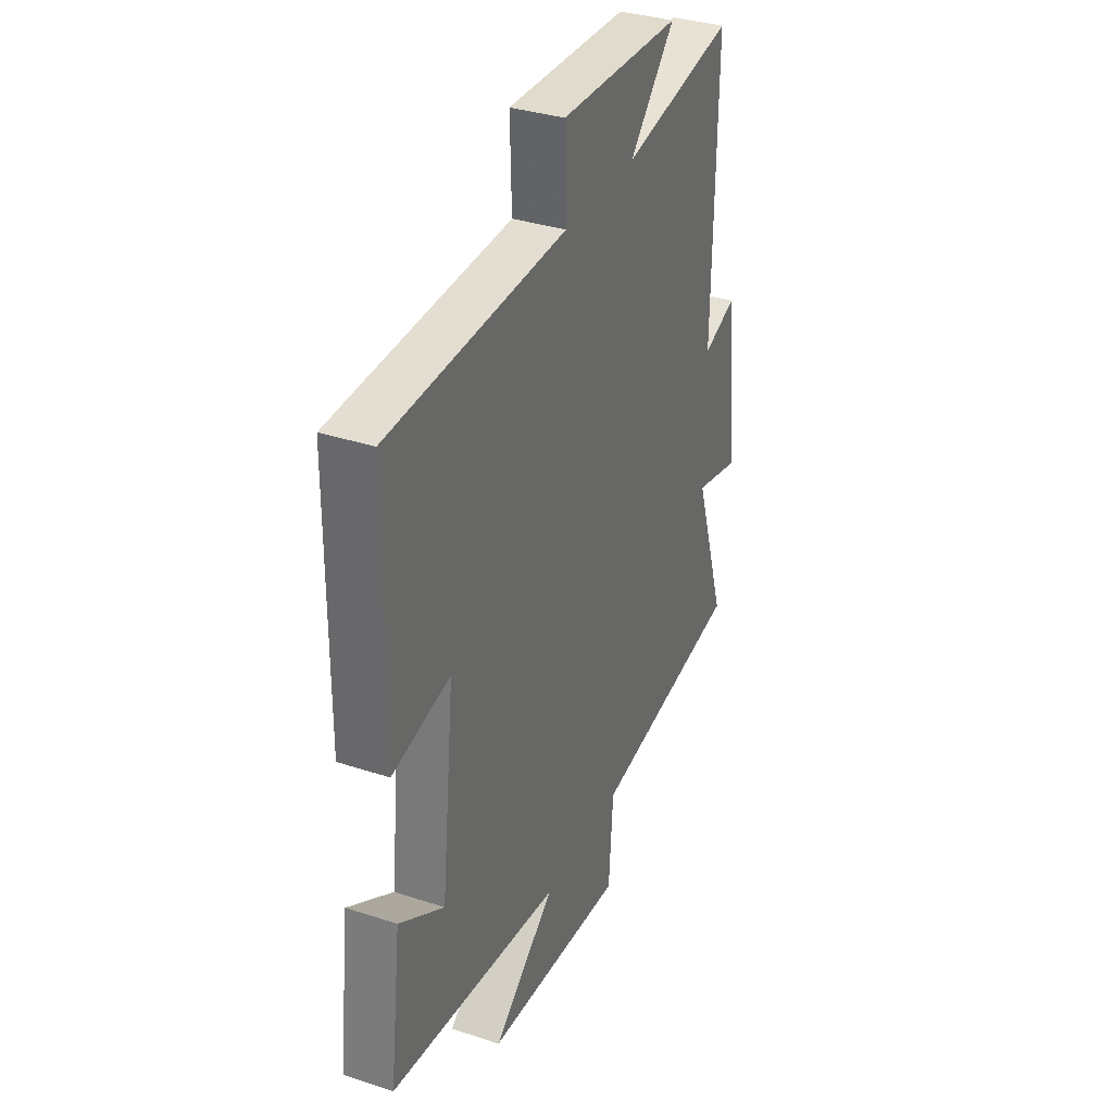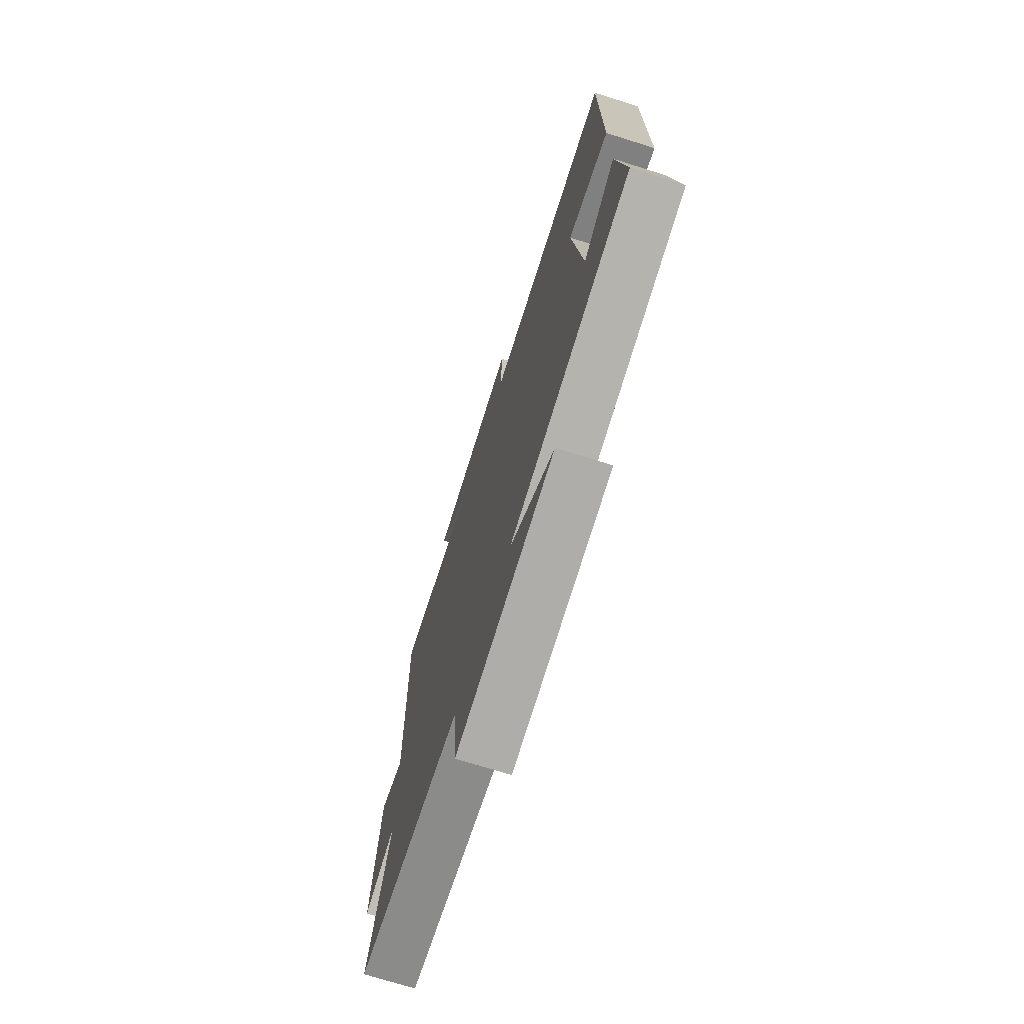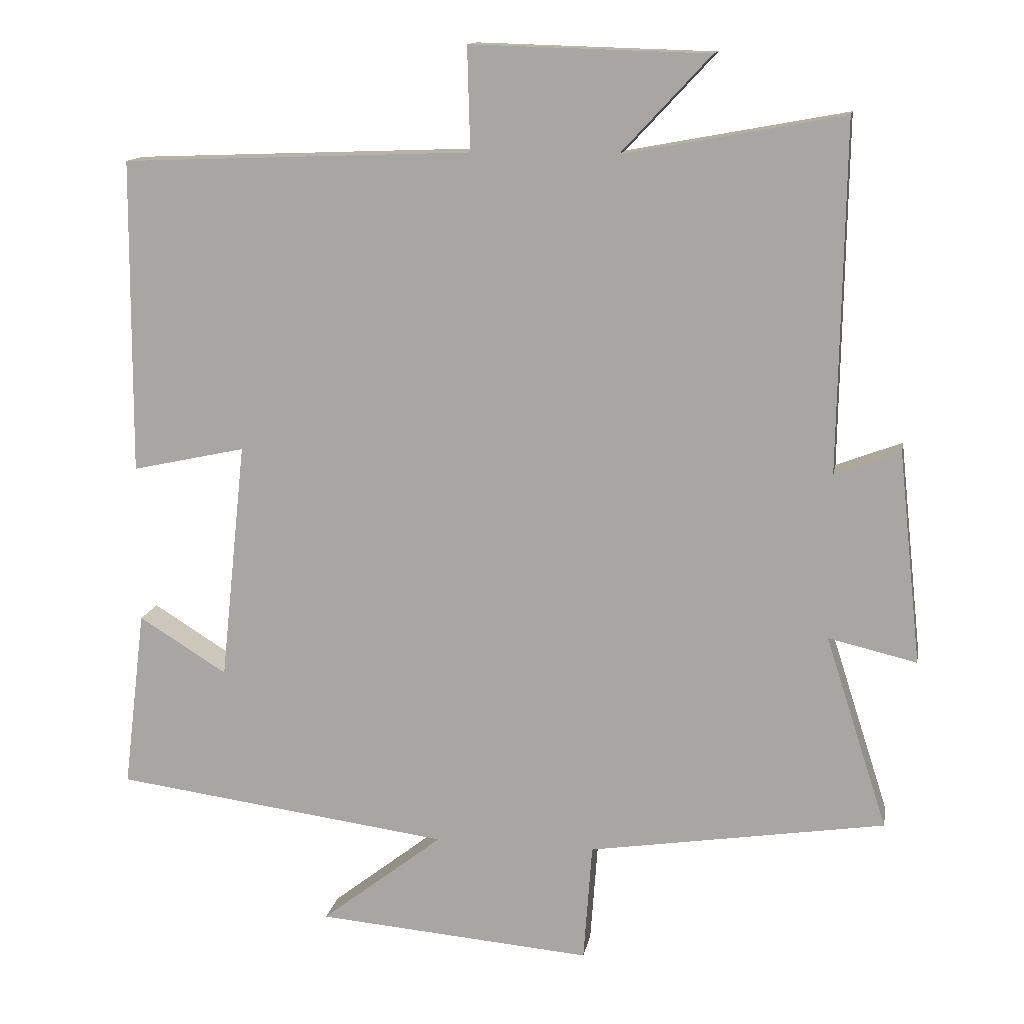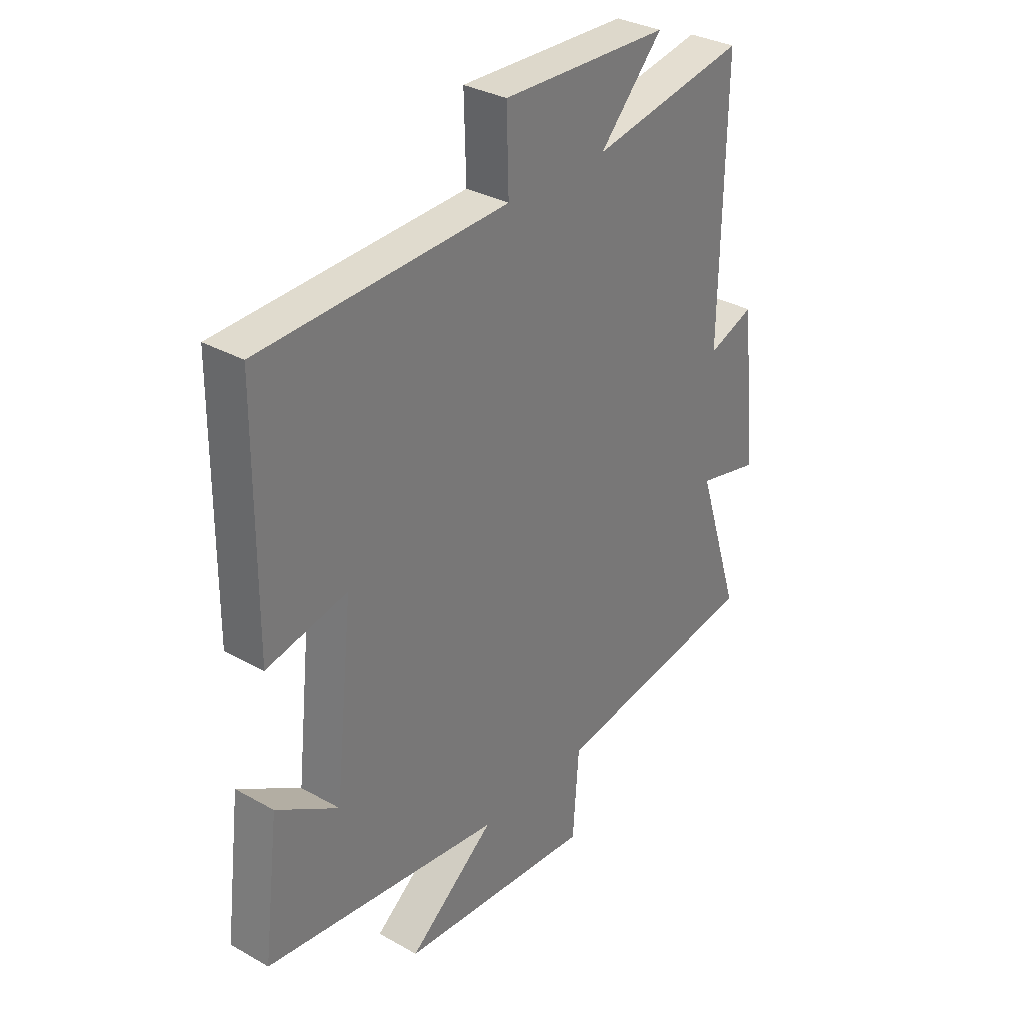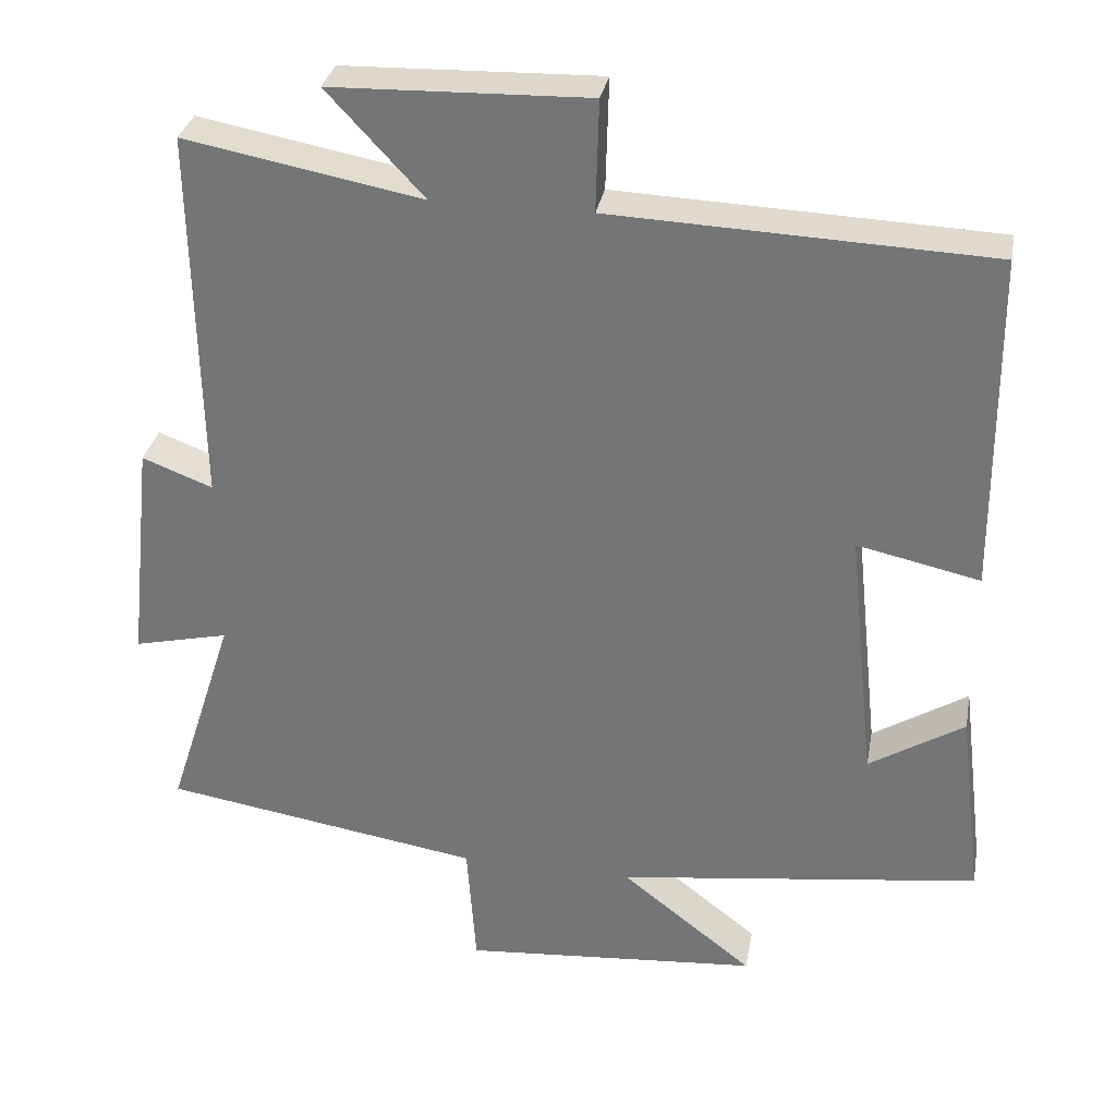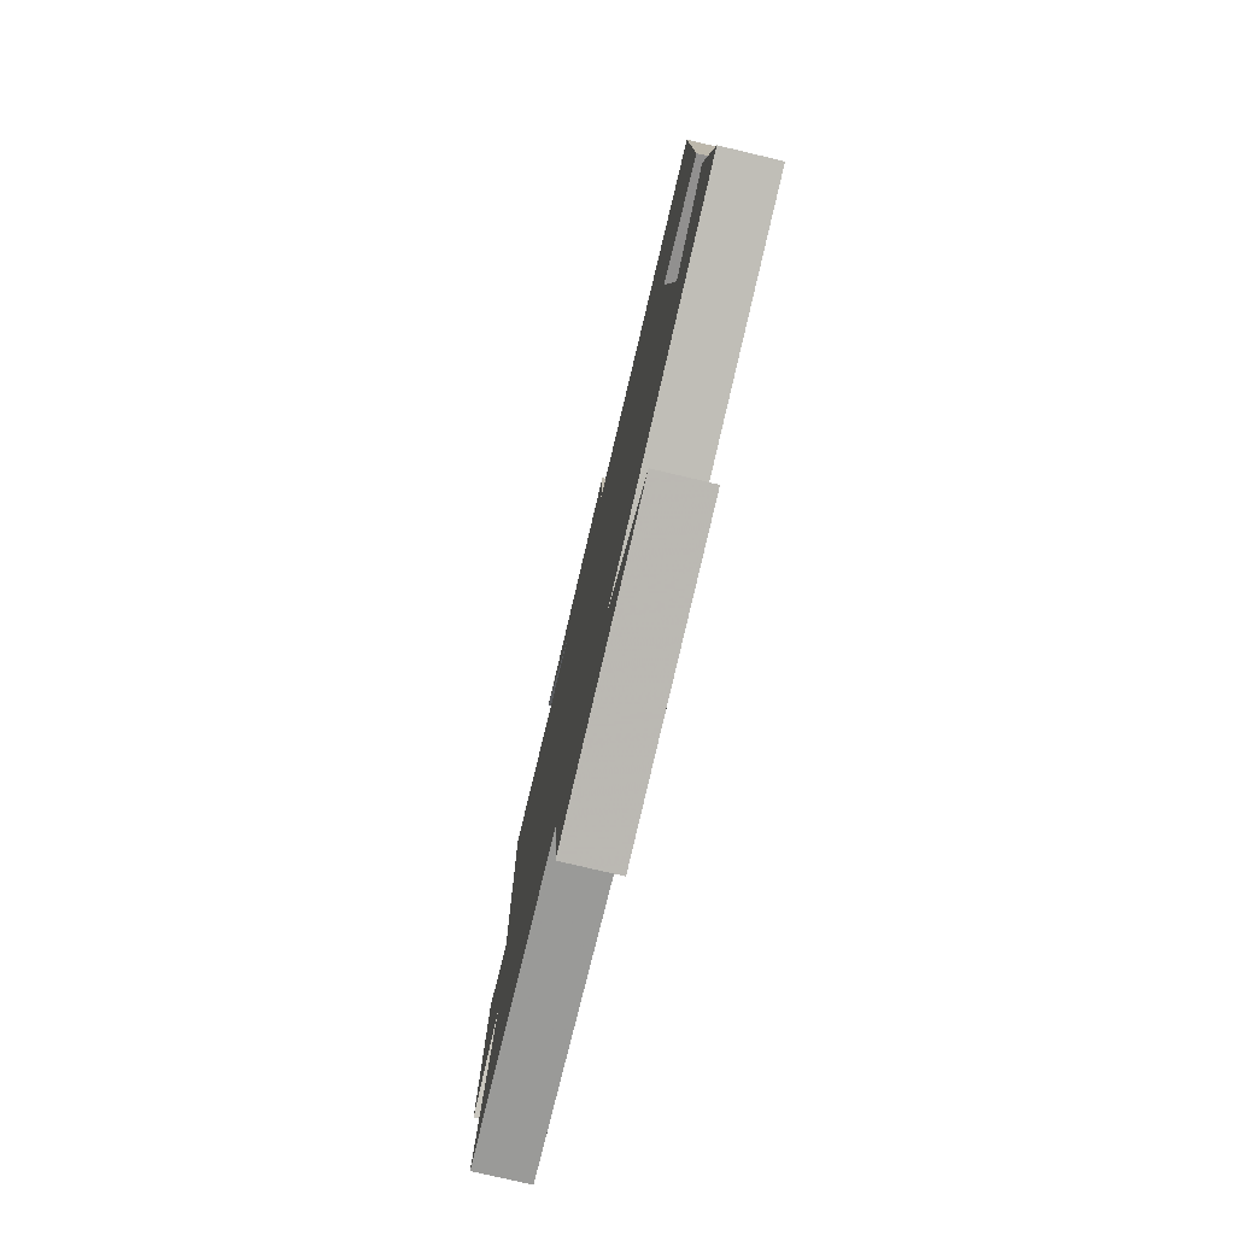
<metadata>
{"format":"obj","ext":"obj","renderer":"f3d","projection":"perspective","resolution":1024,"background":"white","views":[{"elev":34.6,"azim":-66.2,"up":"+Z"},{"elev":-72.5,"azim":-107.4,"up":"+Z"},{"elev":13.3,"azim":10.2,"up":"+Z"},{"elev":32.3,"azim":-51.8,"up":"+Z"},{"elev":31.9,"azim":-169.5,"up":"+Z"},{"elev":-78.1,"azim":-103.3,"up":"+Z"}]}
</metadata>
<code>
v -0.531 0.07 -0.437
v -0.5 0.07 -0.185
v -0.376 0.07 -0.262
v -0.34 0.07 0.074
v -0.5 0.07 0.039
v -0.497 0.07 0.481
v -0.005 0.07 0.5
v -0.009 0.07 0.645
v 0.325 0.07 0.635
v 0.199 0.07 0.5
v 0.508 0.07 0.557
v 0.5 0.07 0.068
v 0.592 0.07 0.103
v 0.624 0.07 -0.193
v 0.5 0.07 -0.164
v 0.587 0.07 -0.435
v 0.171 0.07 -0.5
v 0.159 0.07 -0.666
v -0.229 0.07 -0.634
v -0.057 0.07 -0.5
v -0.531 0 -0.437
v -0.5 0 -0.185
v -0.376 0 -0.262
v -0.34 0 0.074
v -0.5 0 0.039
v -0.497 0 0.481
v -0.005 0 0.5
v -0.009 0 0.645
v 0.325 0 0.635
v 0.199 0 0.5
v 0.508 0 0.557
v 0.5 0 0.068
v 0.592 0 0.103
v 0.624 0 -0.193
v 0.5 0 -0.164
v 0.587 0 -0.435
v 0.171 0 -0.5
v 0.159 0 -0.666
v -0.229 0 -0.634
v -0.057 0 -0.5
f 17 18 19 20
f 15 16 17 20
f 15 20 1
f 12 13 14 15
f 12 15 1
f 10 11 12
f 7 8 9 10
f 4 5 6 7
f 3 4 7 10
f 1 2 3
f 12 1 3
f 3 10 12
f 40 39 38 37
f 40 37 36 35
f 21 40 35
f 35 34 33 32
f 21 35 32
f 32 31 30
f 30 29 28 27
f 27 26 25 24
f 30 27 24 23
f 23 22 21
f 23 21 32
f 32 30 23
f 1 21 22 2
f 2 22 23 3
f 3 23 24 4
f 4 24 25 5
f 5 25 26 6
f 6 26 27 7
f 7 27 28 8
f 8 28 29 9
f 9 29 30 10
f 10 30 31 11
f 11 31 32 12
f 12 32 33 13
f 13 33 34 14
f 14 34 35 15
f 15 35 36 16
f 16 36 37 17
f 17 37 38 18
f 18 38 39 19
f 19 39 40 20
f 20 40 21 1

</code>
